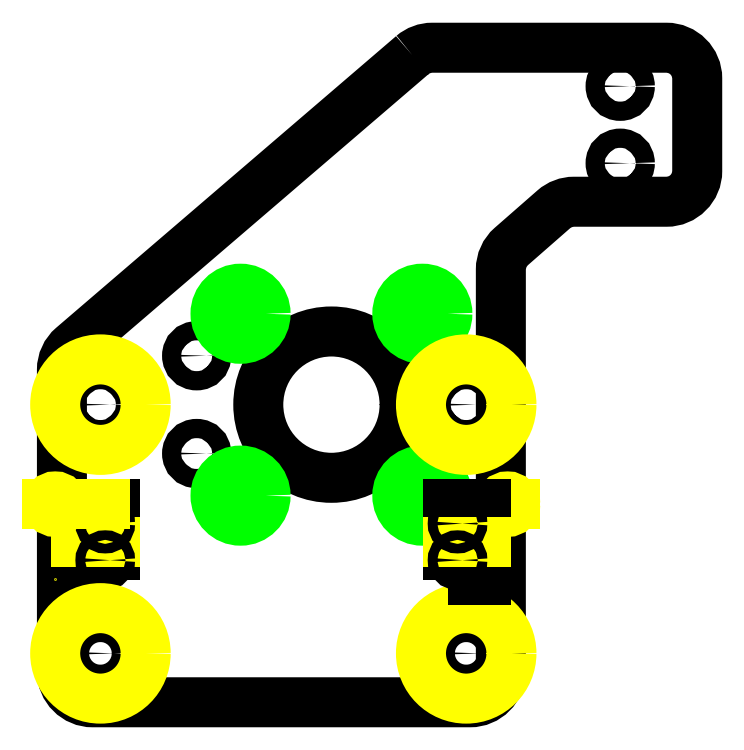
<metadata>
{"format":"dxf","ext":"dxf","renderer":"ezdxf+matplotlib","layout":"modelspace","background":"white","min_lineweight":24,"dpi":150}
</metadata>
<code>
0
SECTION
2
ENTITIES
0
CIRCLE
8
0
10
10
20
12.7
30
0
40
3.57
0
CIRCLE
8
0
10
10
20
77.3
30
0
40
2.5
0
CIRCLE
8
0
10
35
20
90
30
0
40
2.5
0
CIRCLE
8
0
10
46.39
20
53.67
30
0
40
2.5
0
CIRCLE
8
0
10
46.39
20
100.9
30
0
40
2.5
0
CIRCLE
8
0
10
70
20
77.3
30
0
40
19
0
CIRCLE
8
0
10
105
20
12.7
30
0
40
3.57
0
CIRCLE
8
0
10
105
20
77.3
30
0
40
2.5
0
CIRCLE
8
0
10
93.61
20
53.67
30
0
40
2.5
0
CIRCLE
8
0
10
93.61
20
100.9
30
0
40
2.5
0
CIRCLE
8
0
10
35
20
64.6
30
0
40
2.5
0
CIRCLE
8
Countersink
10
46.39
20
100.9
30
0
40
6.5
0
CIRCLE
8
Countersink
10
93.61
20
100.9
30
0
40
6.5
0
CIRCLE
8
Countersink
10
93.61
20
53.67
30
0
40
6.5
0
CIRCLE
8
Countersink
10
46.39
20
53.67
30
0
40
6.5
0
CIRCLE
8
0
10
145
20
140
30
0
40
2.5
0
CIRCLE
8
0
10
145
20
160
30
0
40
2.5
0
LWPOLYLINE
8
0
90
       16
70
     1
43
0
10
91
20
168.1
10
2.794
20
92.39
42
0.2189
10
-3.6e-15
20
86.32
10
0
20
8
42
0.4142
10
8
20
0
10
106
20
0
42
0.4142
10
114
20
8
10
114
20
112.4
42
-0.2163
10
116.7
20
118.4
10
127.7
20
128
42
-0.1817
10
133
20
130
10
157
20
130
42
0.4142
10
165
20
138
10
165
20
162
42
0.4142
10
157
20
170
10
96.21
20
170
42
0.1792
0
LWPOLYLINE
8
0
90
        4
70
     1
43
0
10
13.75
20
31.86
10
3.75
20
31.86
10
3.75
20
51.46
10
13.75
20
51.46
0
LINE
8
AUX
10
3.75
20
41.66
30
0
11
13.75
21
41.66
31
0
0
CIRCLE
8
0
10
11.25
20
36.91
30
0
40
1.25
0
CIRCLE
8
0
10
11.25
20
46.41
30
0
40
1.25
0
LINE
8
AUX
10
11.25
20
51.46
30
0
11
-3.75
21
51.46
31
0
0
CIRCLE
8
AUX
10
-1.75
20
51.46
30
0
40
2
0
CIRCLE
8
AUX
10
10
20
77.3
30
0
40
11.75
0
CIRCLE
8
AUX
10
105
20
77.3
30
0
40
11.75
0
CIRCLE
8
AUX
10
105
20
12.7
30
0
40
11.75
0
CIRCLE
8
AUX
10
10
20
12.7
30
0
40
11.75
0
POINT
8
AUX
10
-1.75
20
70.84
30
0
0
POINT
8
AUX
10
-1.75
20
64.38
30
0
0
POINT
8
AUX
10
-1.75
20
57.92
30
0
0
POINT
8
AUX
10
-1.75
20
51.46
30
0
0
POINT
8
AUX
10
-1.75
20
45
30
0
0
POINT
8
AUX
10
-1.75
20
38.54
30
0
0
POINT
8
AUX
10
-1.75
20
32.08
30
0
0
POINT
8
AUX
10
-1.75
20
25.62
30
0
0
POINT
8
AUX
10
-1.75
20
19.16
30
0
0
CIRCLE
8
AUX
10
115.8
20
51.46
30
0
40
2
0
POINT
8
AUX
10
115.8
20
51.46
30
0
50
180
0
LINE
8
AUX
10
102.8
20
51.46
30
0
11
117.8
21
51.46
31
0
0
LWPOLYLINE
8
0
90
        4
70
     1
43
0
10
100.2
20
31.86
10
110.2
20
31.86
10
110.2
20
51.46
10
100.2
20
51.46
0
LINE
8
AUX
10
110.2
20
41.66
30
0
11
100.2
21
41.66
31
0
0
CIRCLE
8
0
10
102.8
20
36.91
30
0
40
1.25
0
CIRCLE
8
0
10
102.8
20
46.41
30
0
40
1.25
0
ENDSEC
0
EOF

</code>
